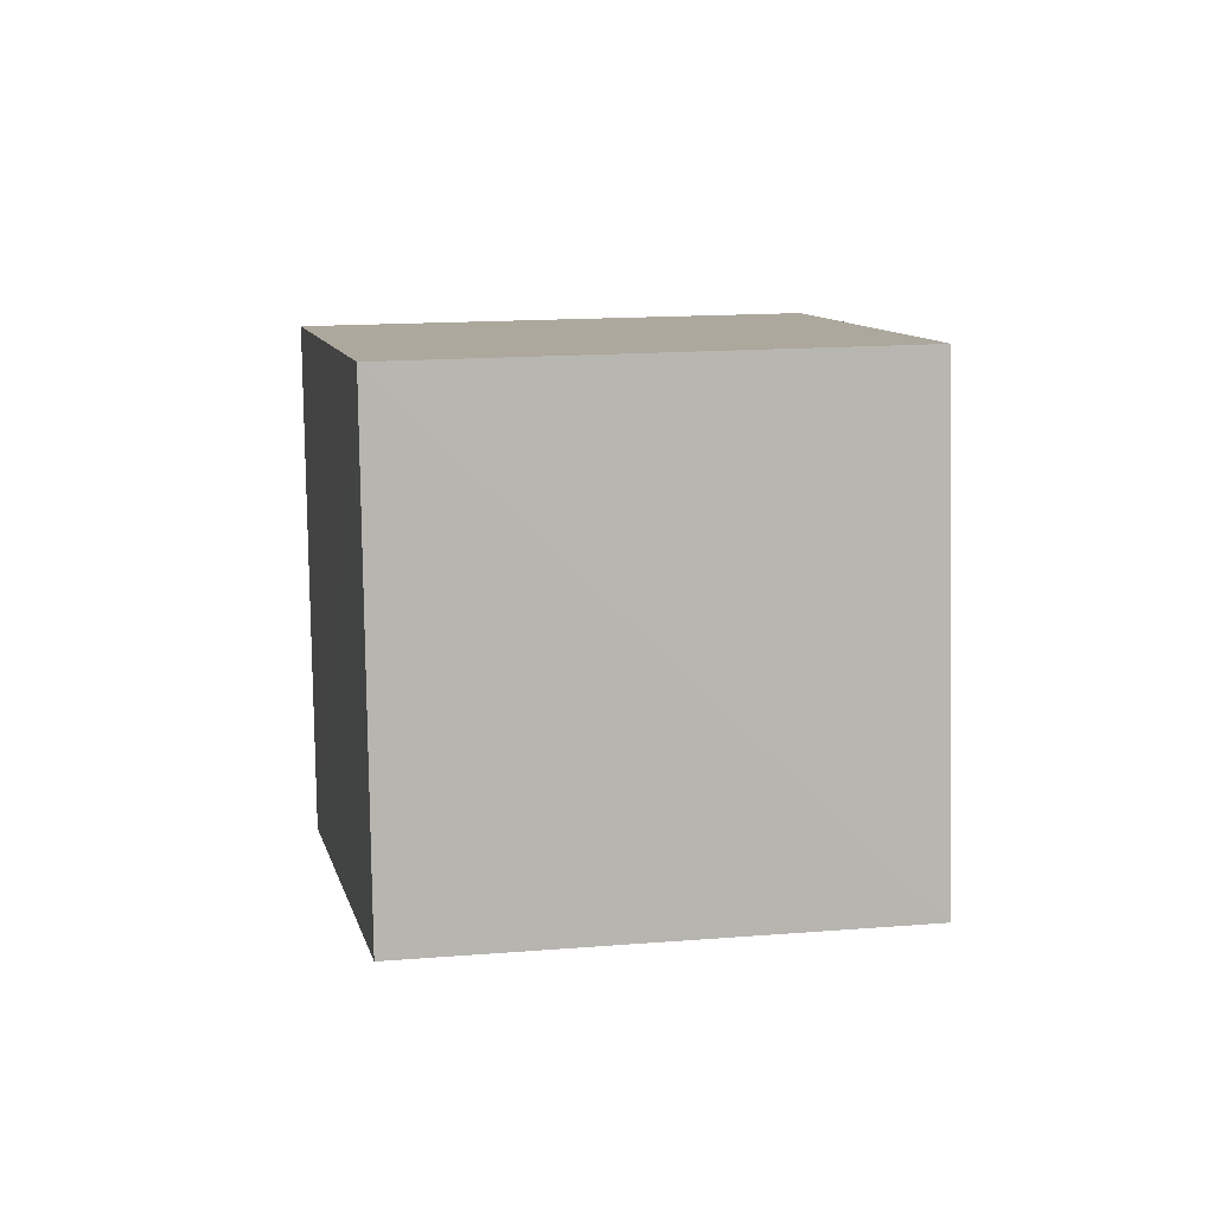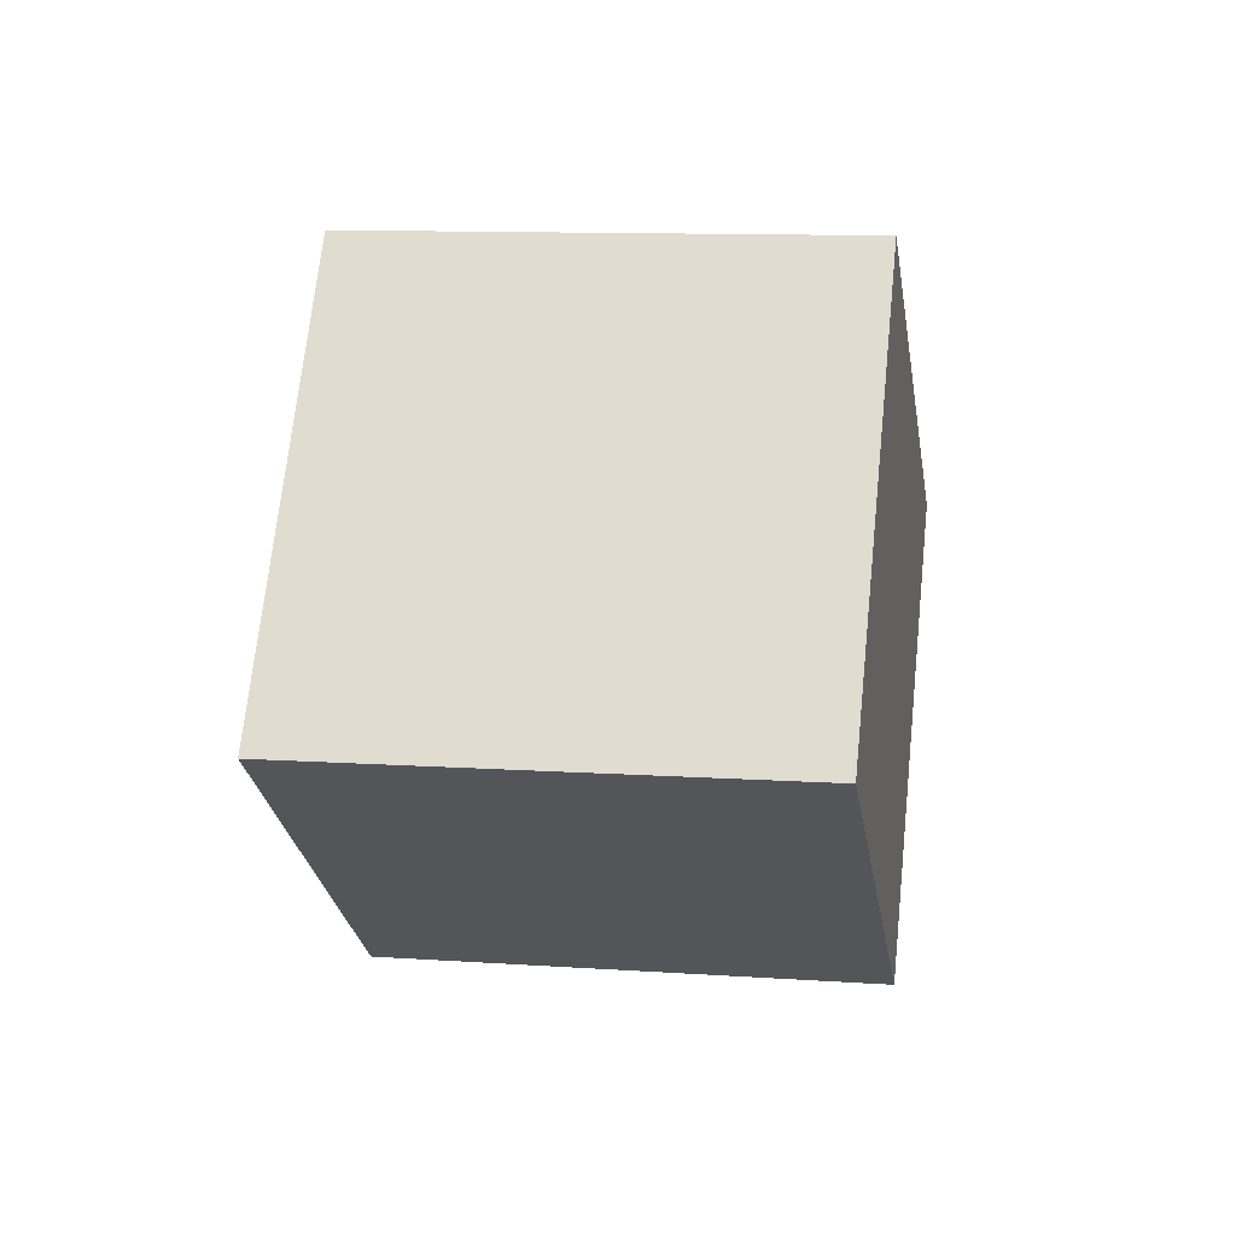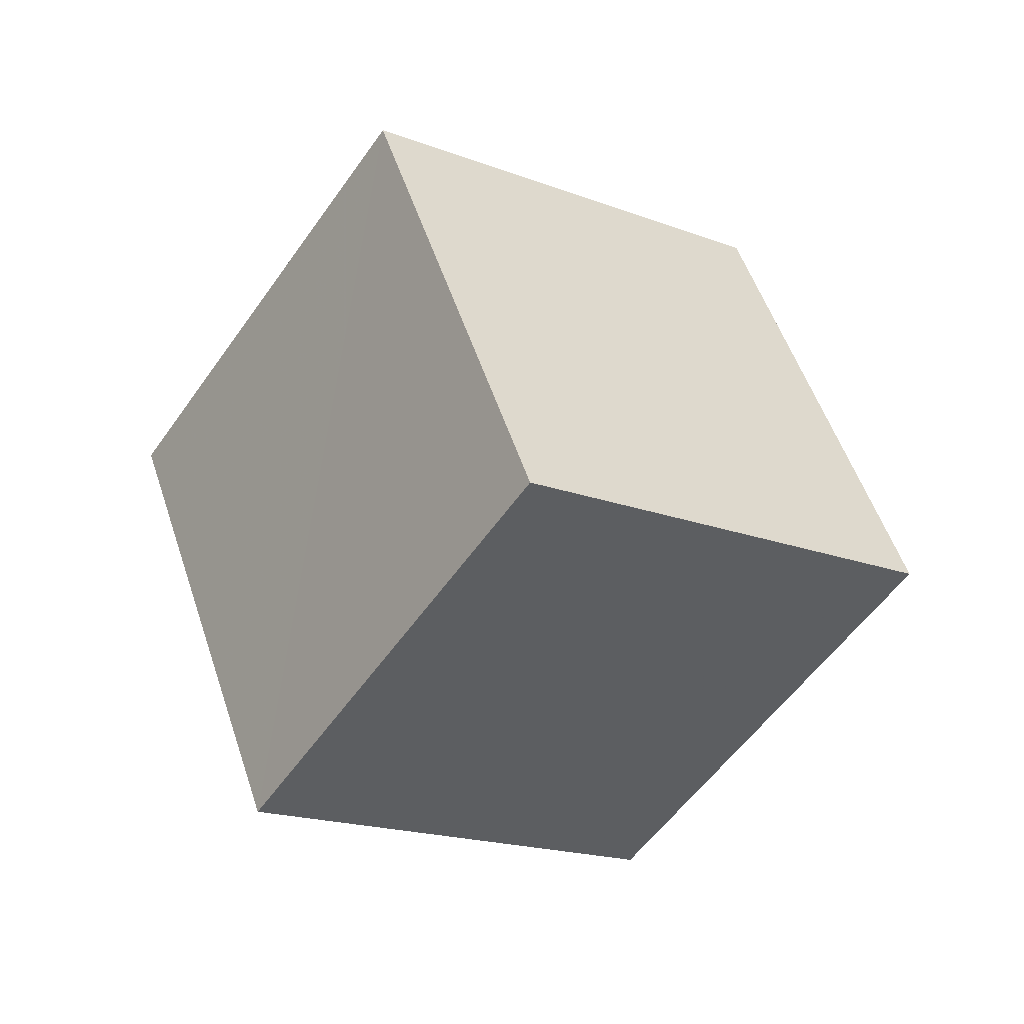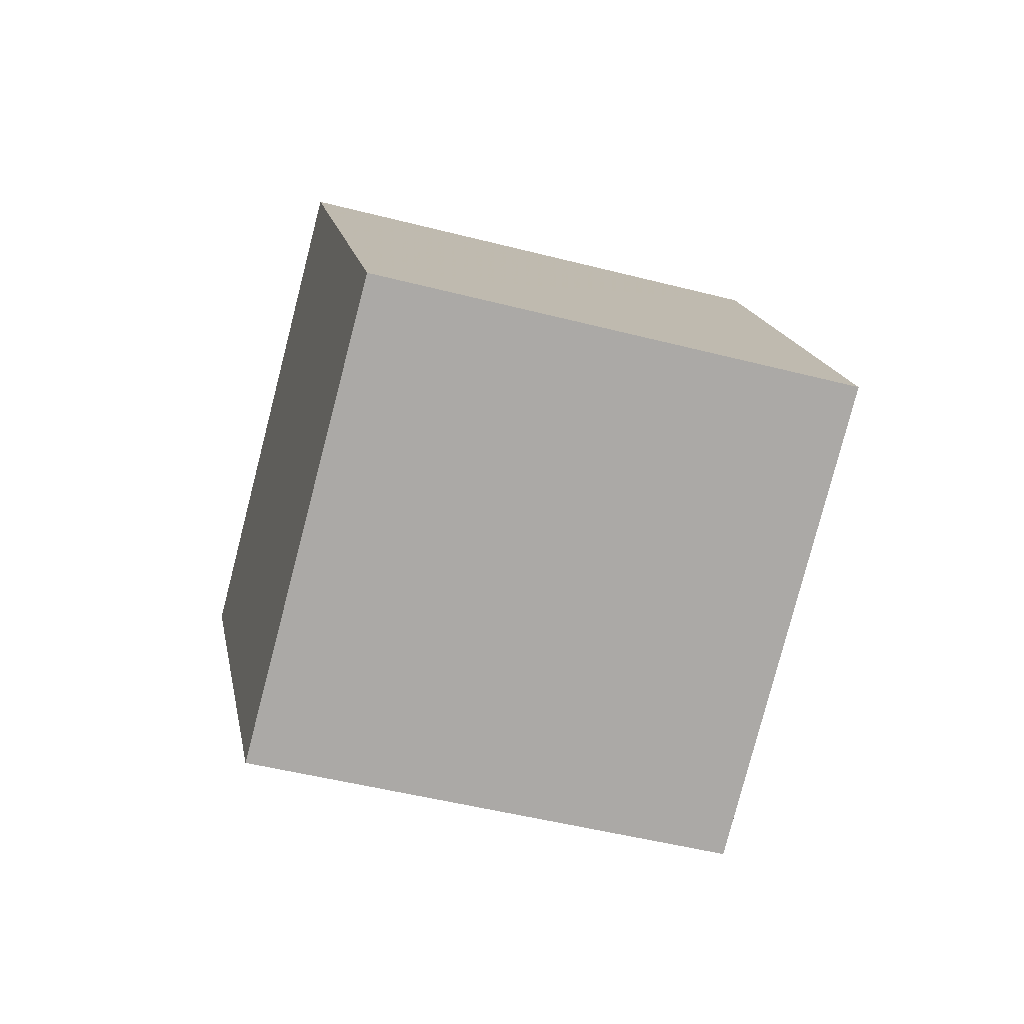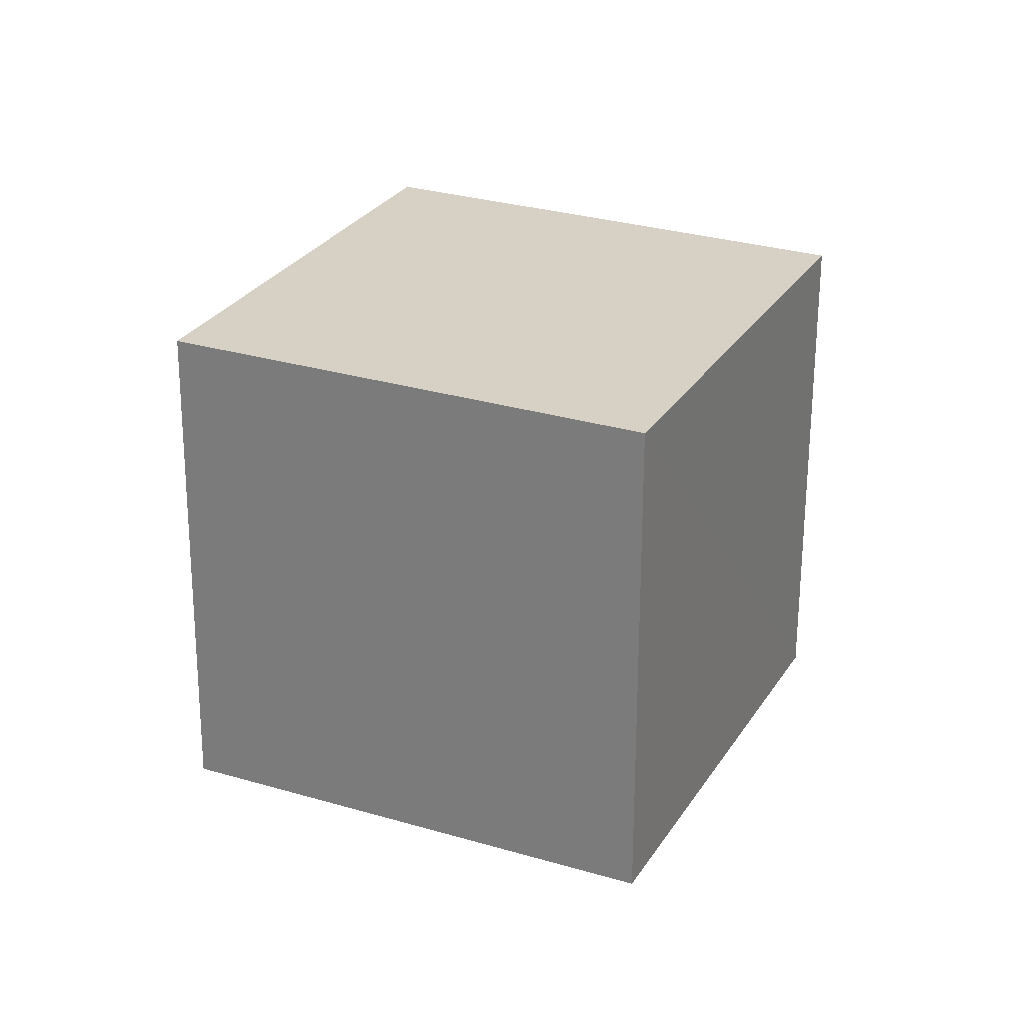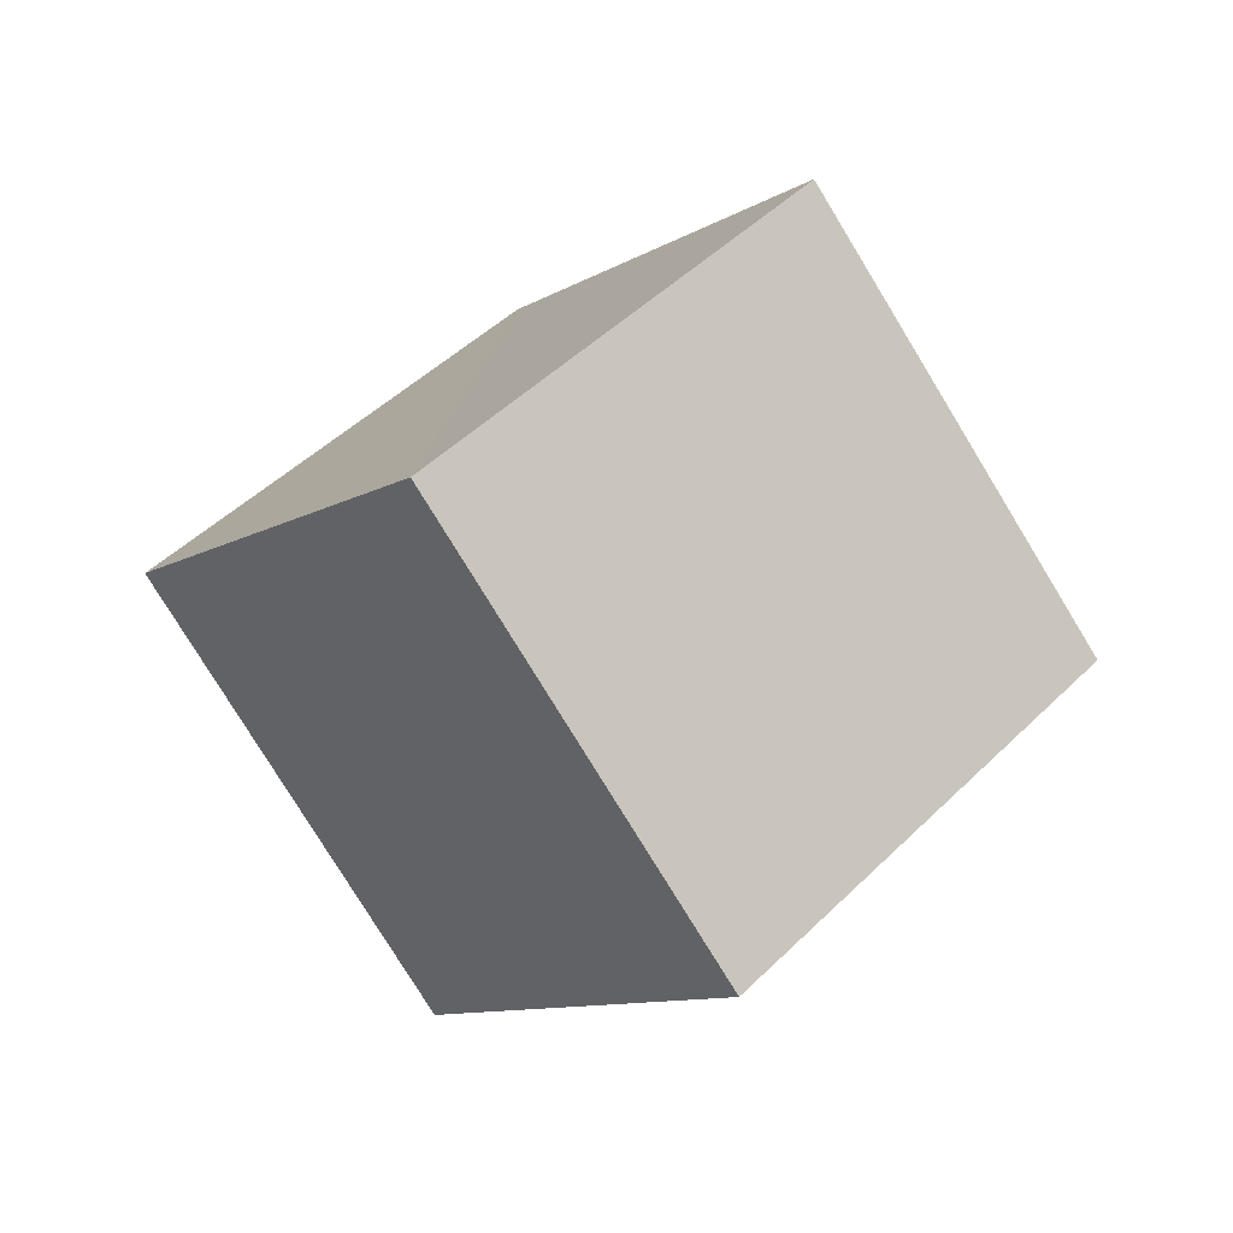
<metadata>
{"format":"obj","ext":"obj","renderer":"f3d","projection":"perspective","resolution":1024,"background":"white","views":[{"elev":-46.4,"azim":-137.1,"up":"+Y"},{"elev":-60.2,"azim":51.7,"up":"+Y"},{"elev":10.1,"azim":-158.5,"up":"+Z"},{"elev":63.0,"azim":-117.7,"up":"+Z"},{"elev":69.4,"azim":76.2,"up":"+Z"},{"elev":33.0,"azim":-179.4,"up":"+Y"}]}
</metadata>
<code>
v  1.699  1.692  2.386
v  1.178  0.8853  2.104
v  0.6297  1.455  1.49
v  1.154  2.261  1.773
v  2.356  1.528  1.649
v  1.835  0.7211  1.366
v  1.286  1.289  0.7513
v  1.807  2.095  1.033
f 3 1 2
f 5 7 6
f 1 3 4
f 1 6 2
f 7 5 8
f 2 7 3
f 6 1 5
f 3 8 4
f 7 2 6
f 1 8 5
f 8 3 7
f 8 1 4

</code>
